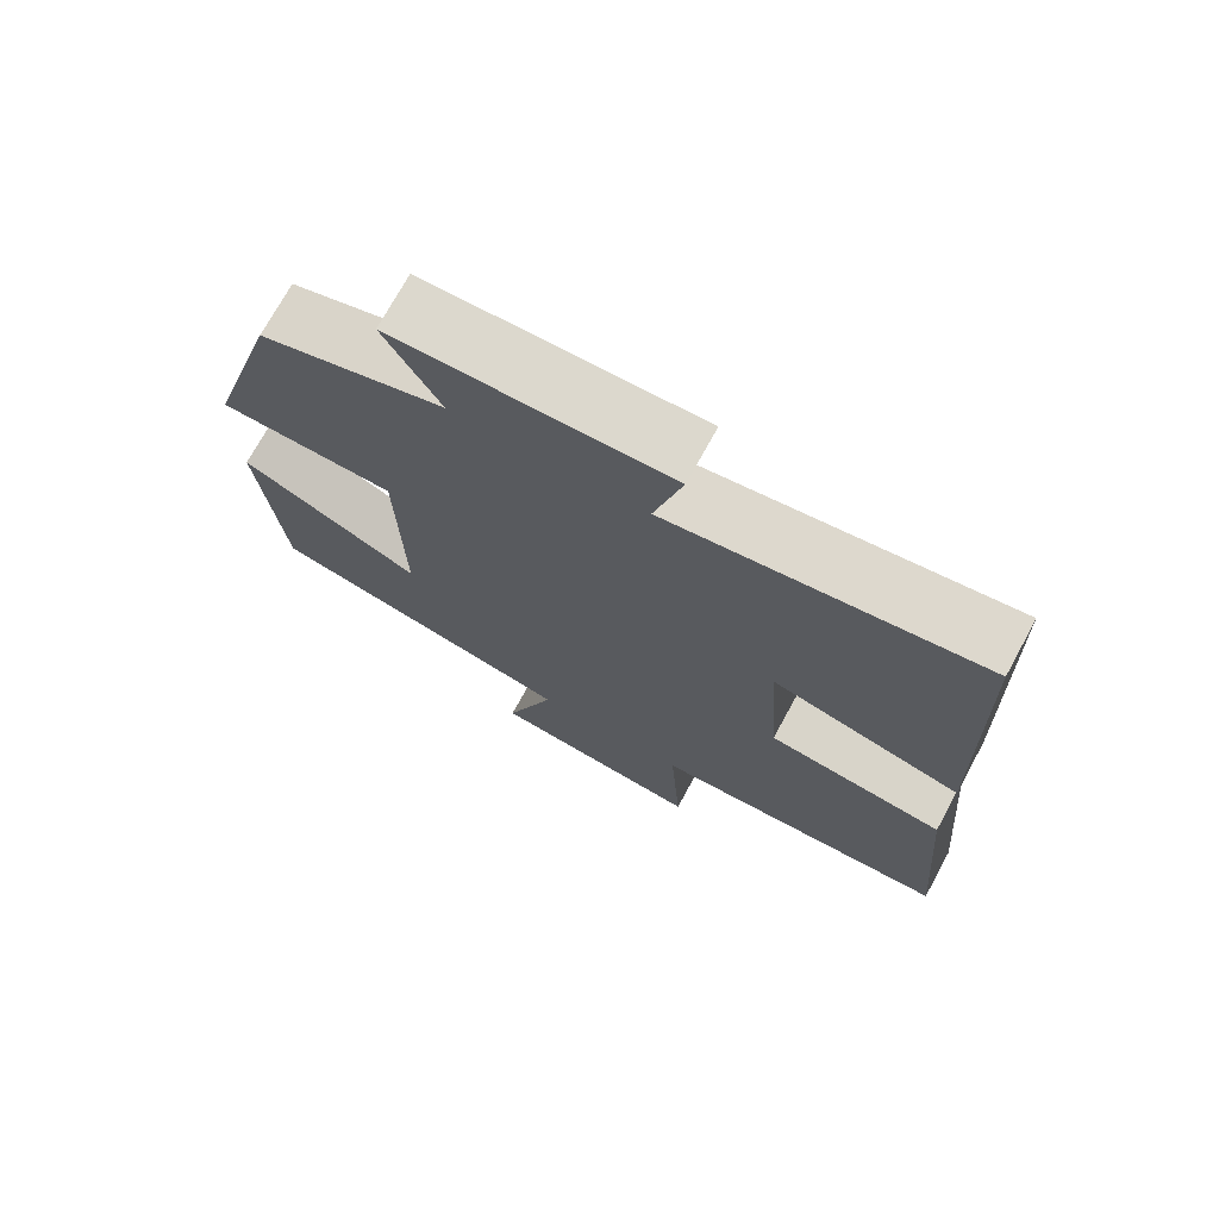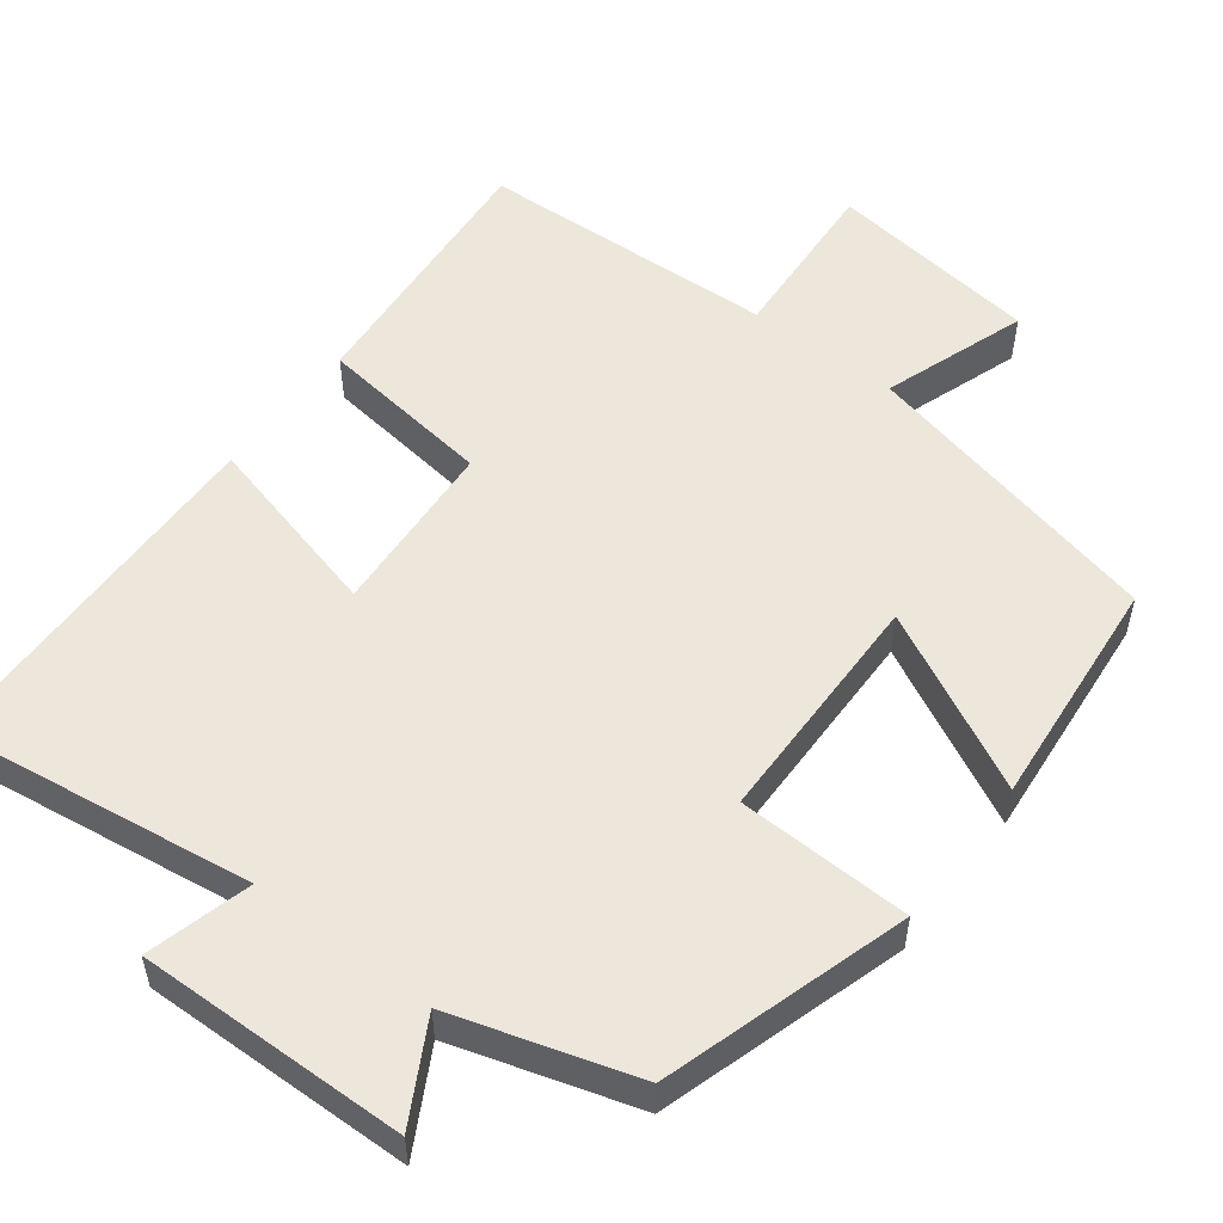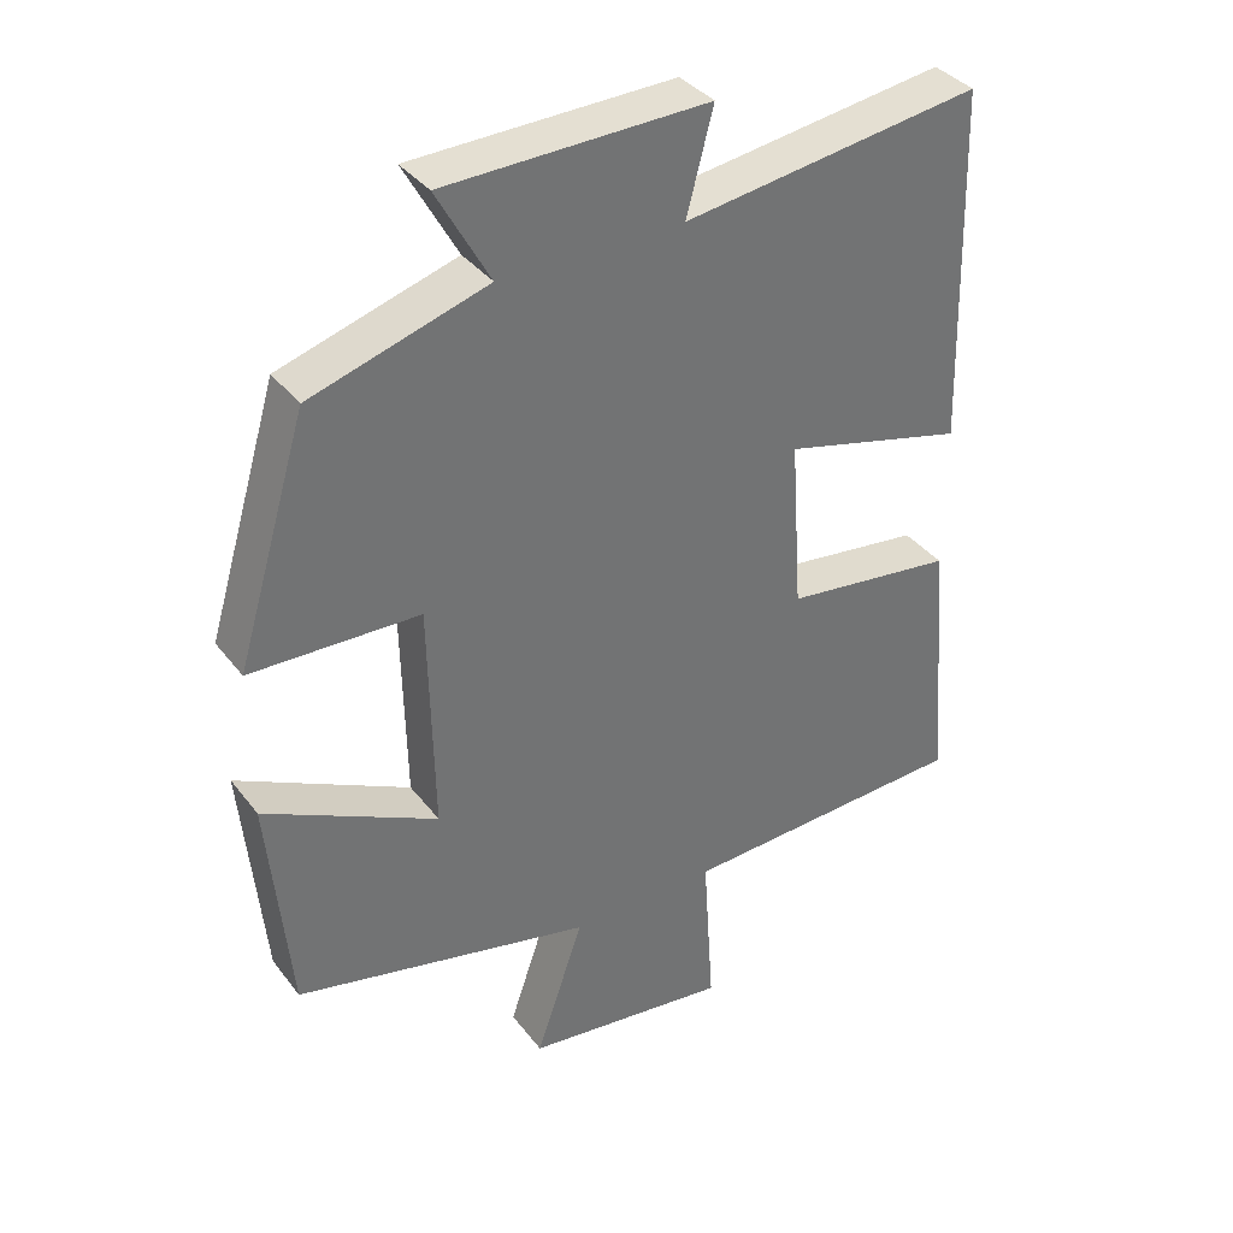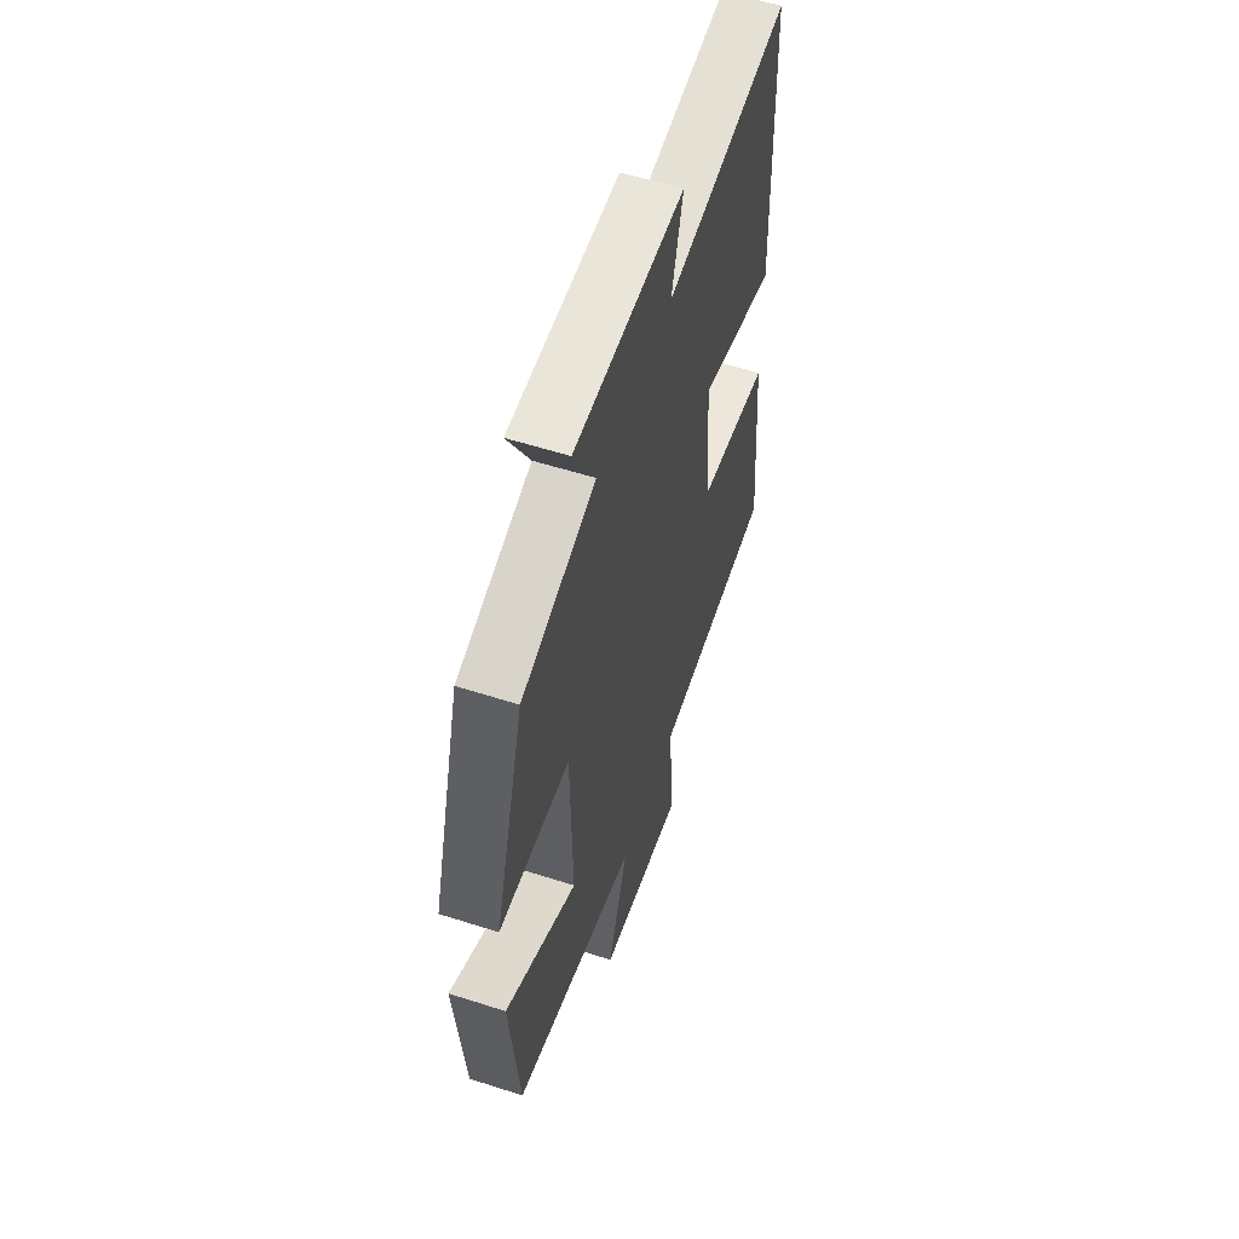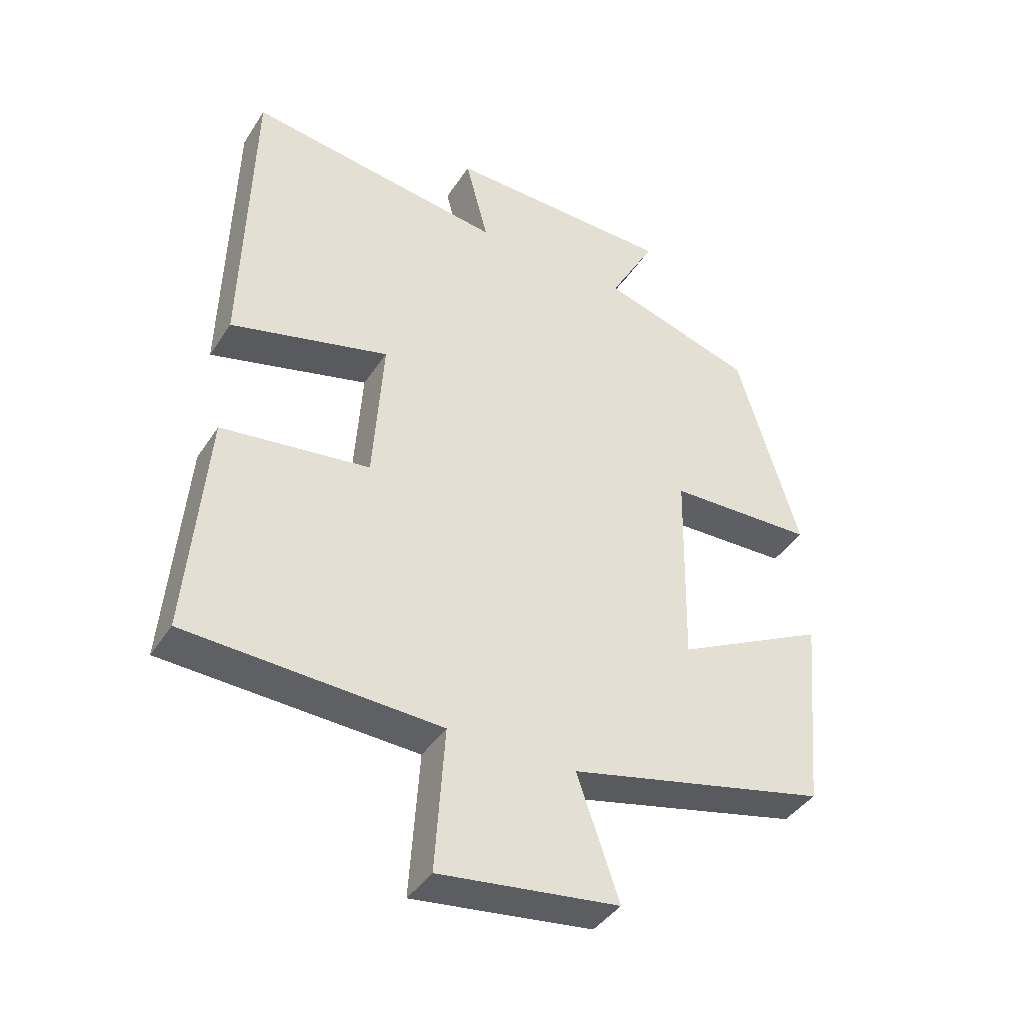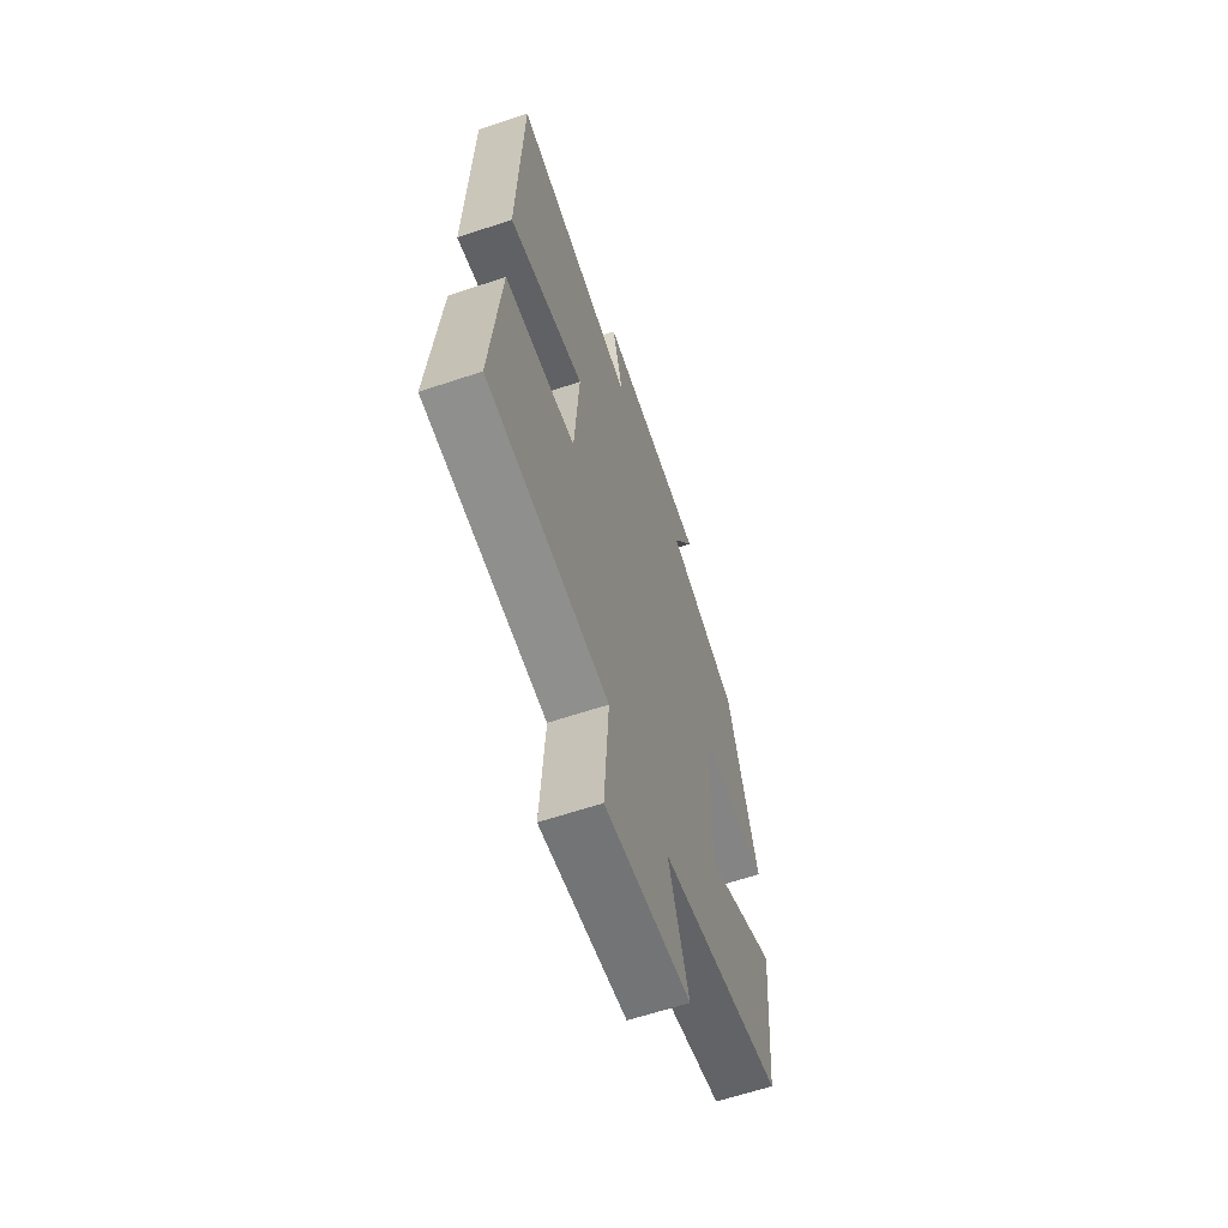
<metadata>
{"format":"obj","ext":"obj","renderer":"f3d","projection":"perspective","resolution":1024,"background":"white","views":[{"elev":72.8,"azim":-151.4,"up":"+Z"},{"elev":53.6,"azim":37.4,"up":"+Y"},{"elev":36.8,"azim":147.3,"up":"+Z"},{"elev":57.0,"azim":108.5,"up":"+Z"},{"elev":-40.8,"azim":-30.0,"up":"+Z"},{"elev":-62.9,"azim":-71.3,"up":"+Z"}]}
</metadata>
<code>
v -0.53 0.07 -0.482
v -0.5 0.07 -0.126
v -0.268 0.07 -0.096
v -0.252 0.07 0.138
v -0.5 0.07 0.074
v -0.487 0.07 0.557
v -0.084 0.07 0.5
v -0.12 0.07 0.638
v 0.236 0.07 0.63
v 0.164 0.07 0.5
v 0.403 0.07 0.427
v 0.5 0.07 0.104
v 0.271 0.07 0.097
v 0.265 0.07 -0.217
v 0.5 0.07 -0.098
v 0.471 0.07 -0.406
v 0.065 0.07 -0.5
v 0.13 0.07 -0.69
v -0.15 0.07 -0.726
v -0.135 0.07 -0.5
v -0.53 0 -0.482
v -0.5 0 -0.126
v -0.268 0 -0.096
v -0.252 0 0.138
v -0.5 0 0.074
v -0.487 0 0.557
v -0.084 0 0.5
v -0.12 0 0.638
v 0.236 0 0.63
v 0.164 0 0.5
v 0.403 0 0.427
v 0.5 0 0.104
v 0.271 0 0.097
v 0.265 0 -0.217
v 0.5 0 -0.098
v 0.471 0 -0.406
v 0.065 0 -0.5
v 0.13 0 -0.69
v -0.15 0 -0.726
v -0.135 0 -0.5
f 17 18 19 20
f 16 17 20
f 15 16 20
f 14 15 20
f 13 14 20 1
f 10 11 12 13
f 10 13 1
f 7 8 9 10
f 4 5 6 7
f 3 4 7 10
f 1 2 3
f 1 3 10
f 40 39 38 37
f 40 37 36
f 40 36 35
f 40 35 34
f 21 40 34 33
f 33 32 31 30
f 21 33 30
f 30 29 28 27
f 27 26 25 24
f 30 27 24 23
f 23 22 21
f 30 23 21
f 1 21 22 2
f 2 22 23 3
f 3 23 24 4
f 4 24 25 5
f 5 25 26 6
f 6 26 27 7
f 7 27 28 8
f 8 28 29 9
f 9 29 30 10
f 10 30 31 11
f 11 31 32 12
f 12 32 33 13
f 13 33 34 14
f 14 34 35 15
f 15 35 36 16
f 16 36 37 17
f 17 37 38 18
f 18 38 39 19
f 19 39 40 20
f 20 40 21 1

</code>
